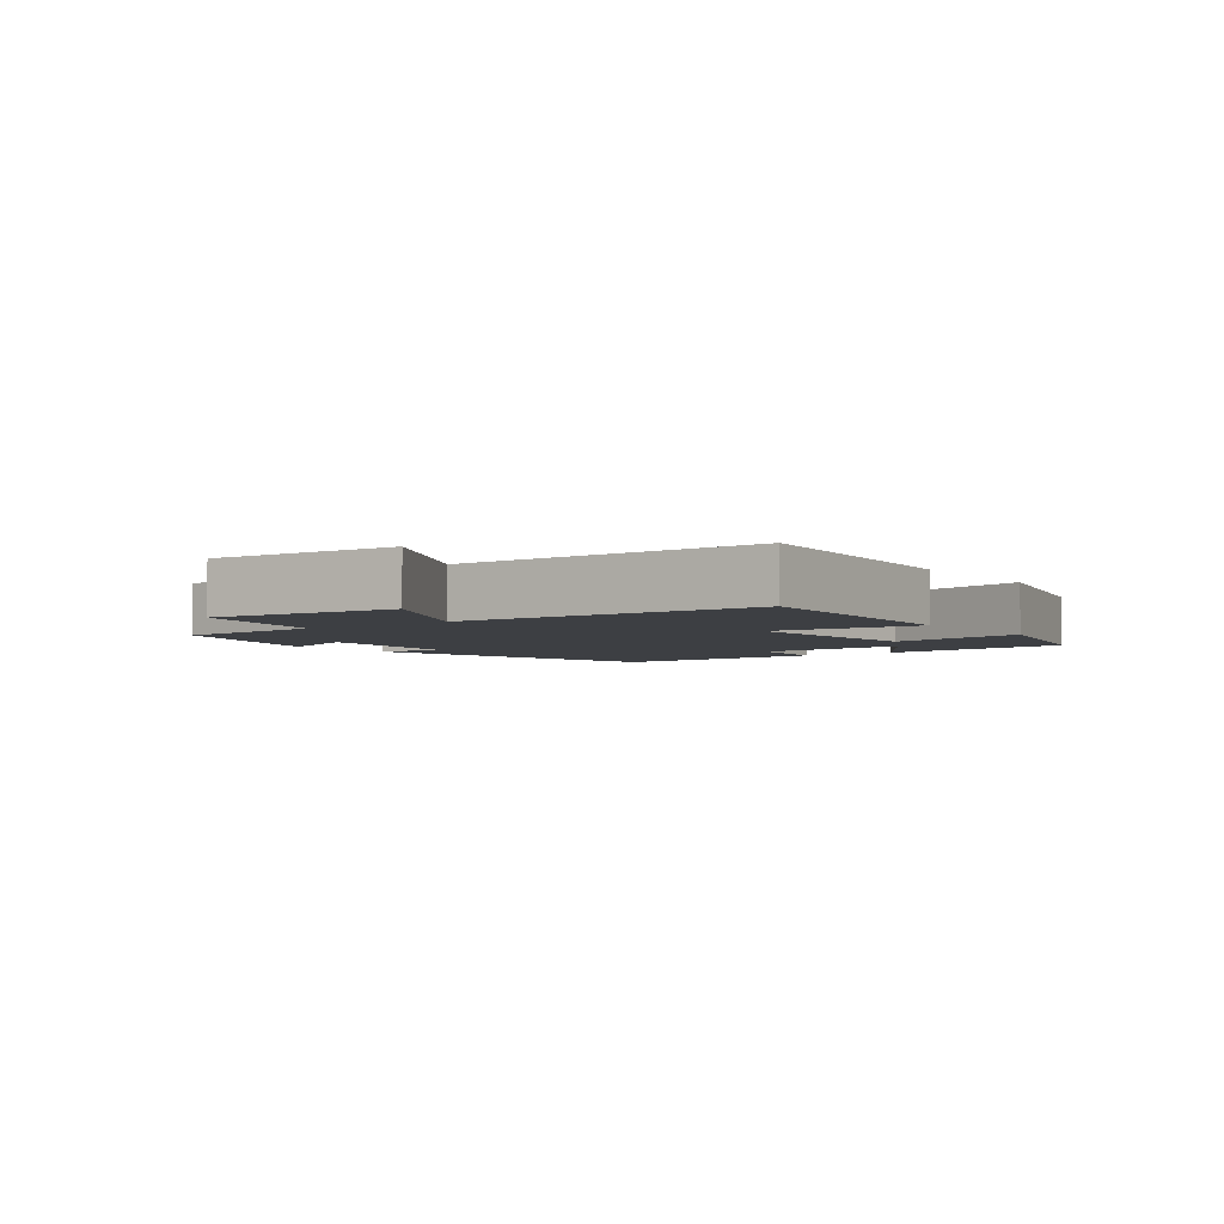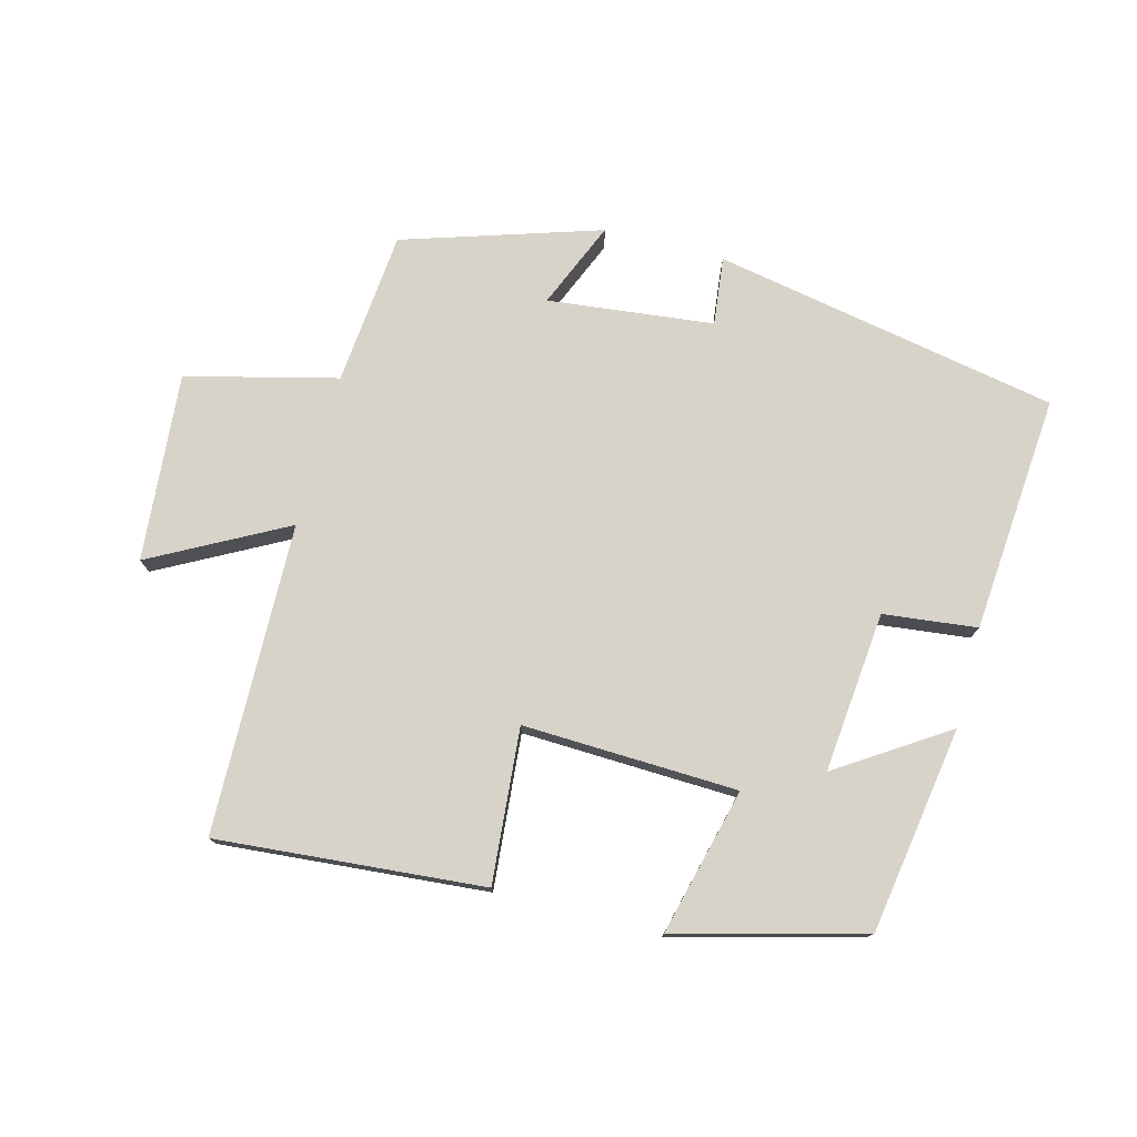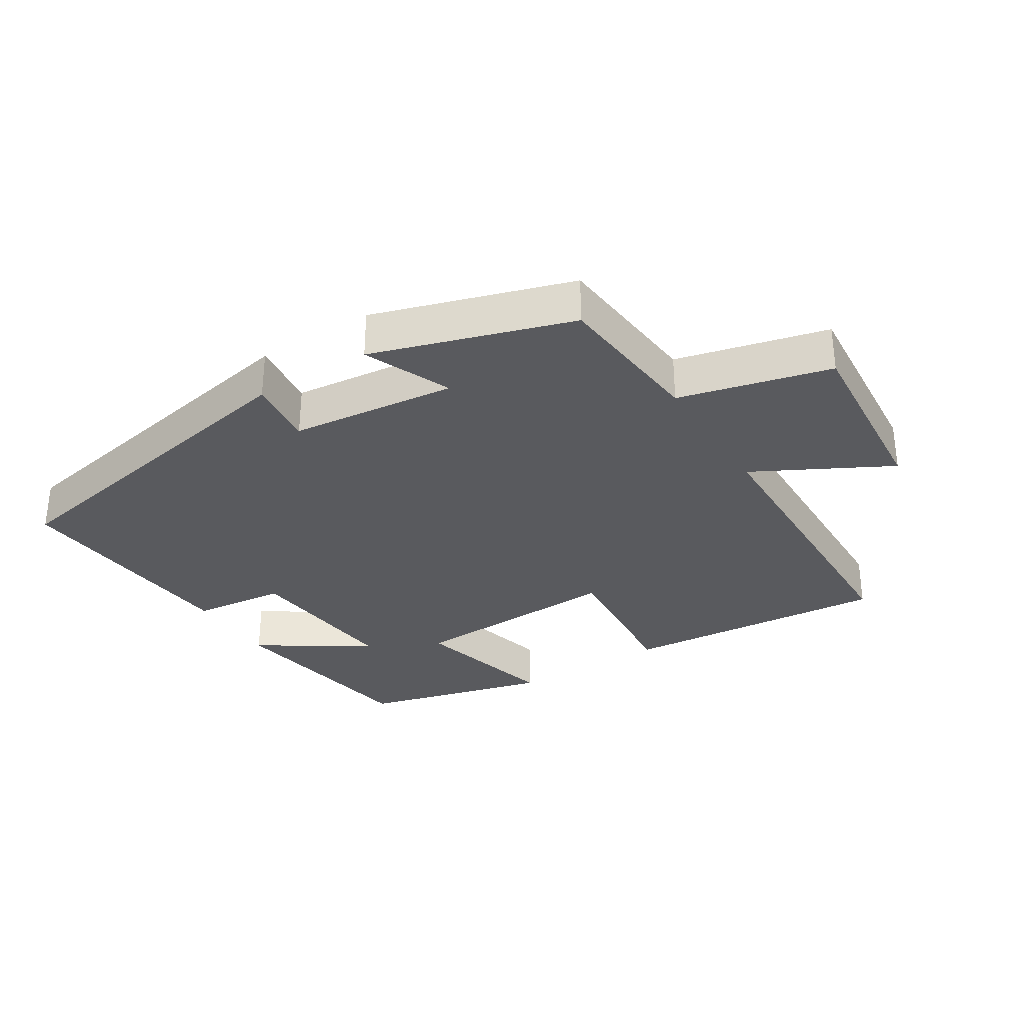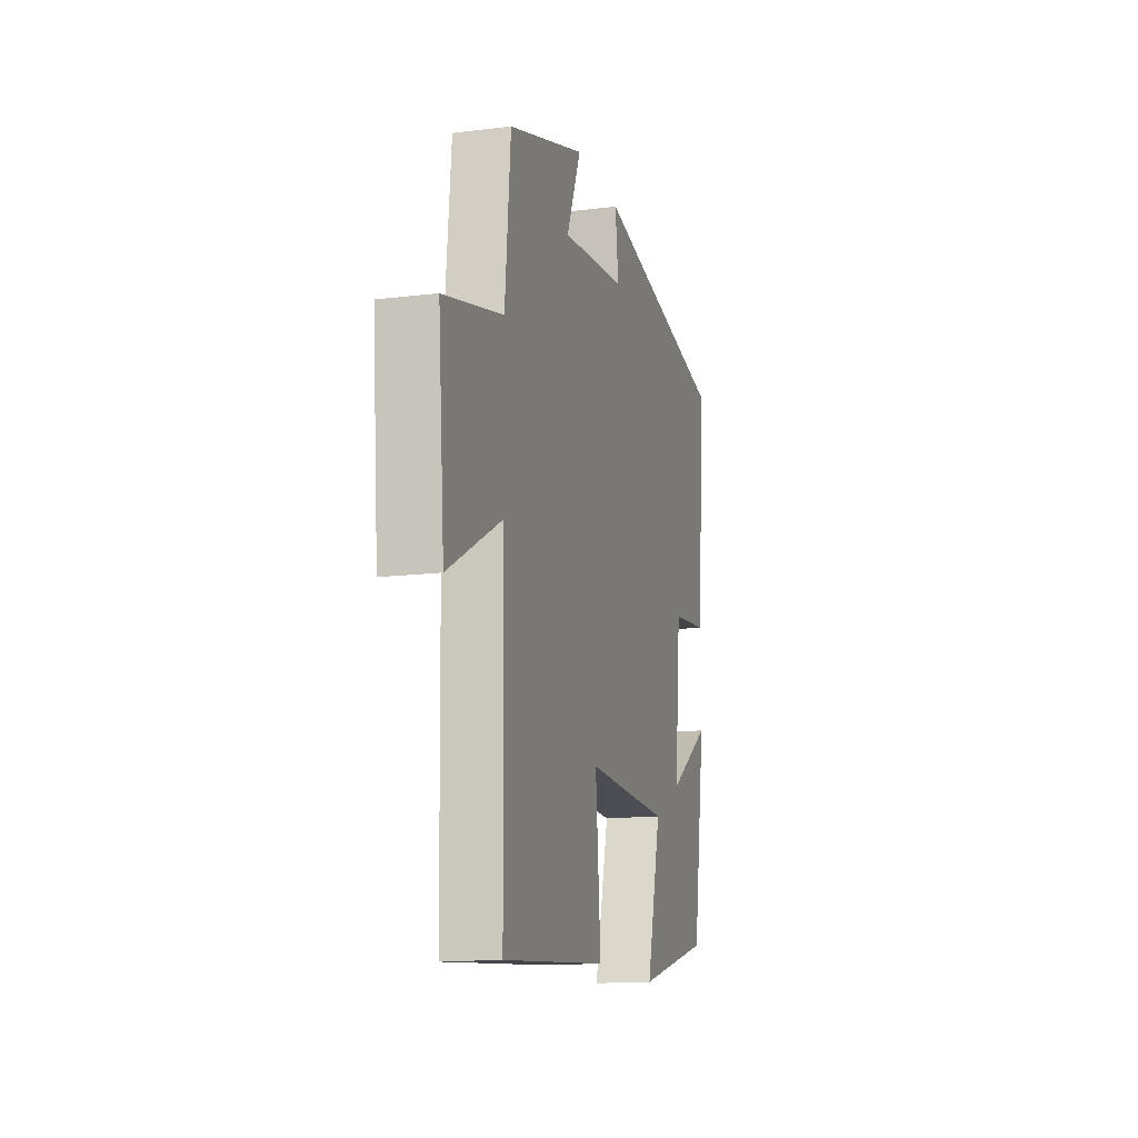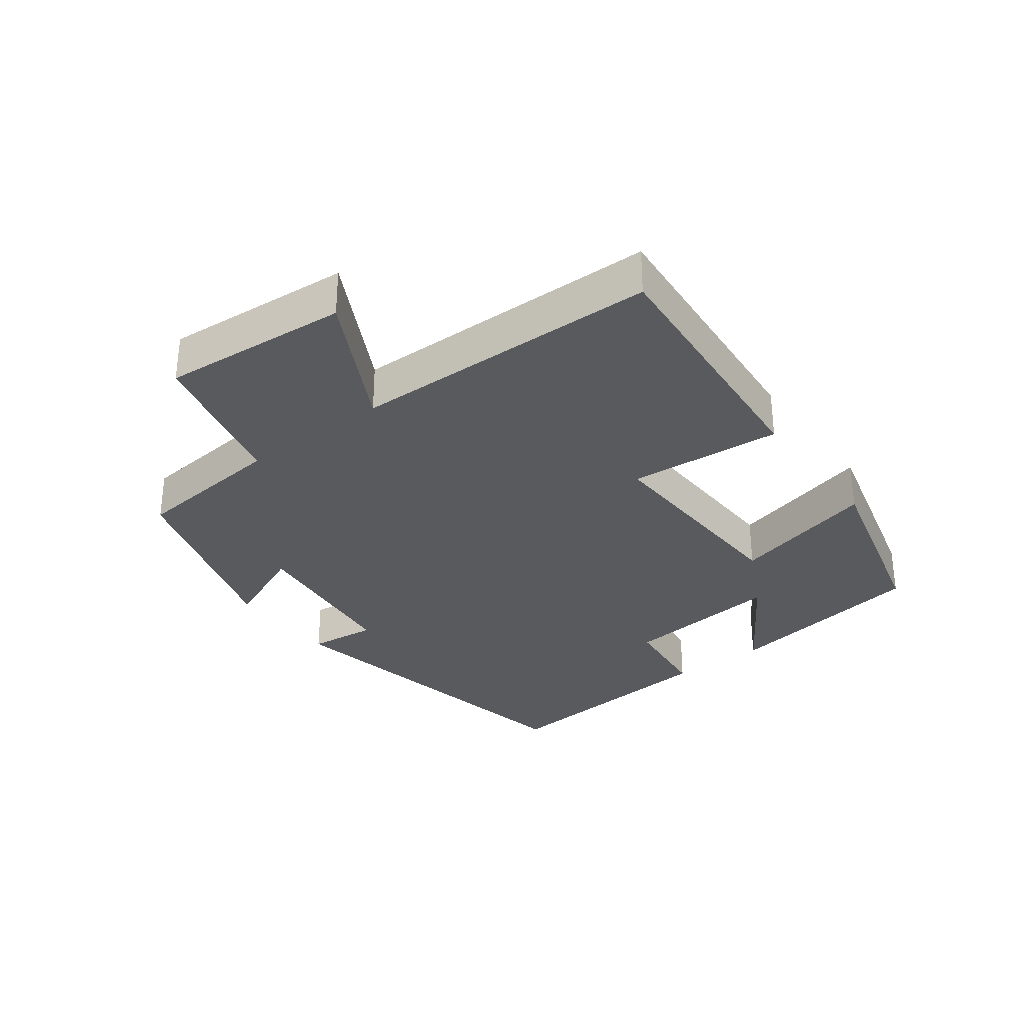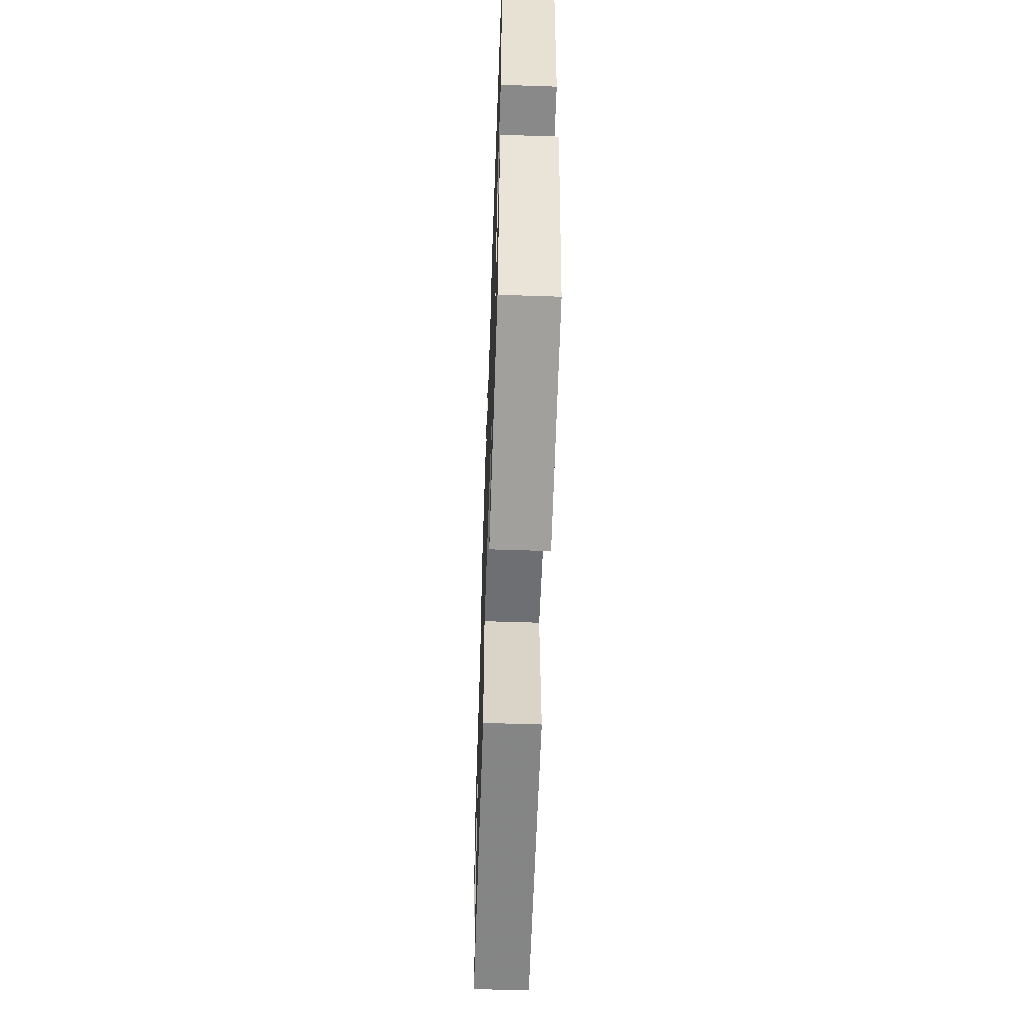
<metadata>
{"format":"obj","ext":"obj","renderer":"f3d","projection":"perspective","resolution":1024,"background":"white","views":[{"elev":-3.8,"azim":126.4,"up":"+Y"},{"elev":76.1,"azim":-165.3,"up":"+Y"},{"elev":-31.8,"azim":32.2,"up":"+Y"},{"elev":-14.3,"azim":105.2,"up":"+Z"},{"elev":-31.7,"azim":127.1,"up":"+Y"},{"elev":-56.8,"azim":-92.0,"up":"+Z"}]}
</metadata>
<code>
v -0.45 0.07 -0.425
v -0.5 0.07 -0.112
v -0.334 0.07 -0.22
v -0.358 0.07 0.024
v -0.5 0.07 0.04
v -0.53 0.07 0.401
v -0.006 0.07 0.5
v -0.018 0.07 0.396
v 0.234 0.07 0.368
v 0.178 0.07 0.5
v 0.478 0.07 0.405
v 0.5 0.07 0.171
v 0.729 0.07 0.114
v 0.705 0.07 -0.172
v 0.5 0.07 -0.063
v 0.49 0.07 -0.534
v 0.085 0.07 -0.5
v 0.105 0.07 -0.266
v -0.221 0.07 -0.278
v -0.165 0.07 -0.5
v -0.45 0 -0.425
v -0.5 0 -0.112
v -0.334 0 -0.22
v -0.358 0 0.024
v -0.5 0 0.04
v -0.53 0 0.401
v -0.006 0 0.5
v -0.018 0 0.396
v 0.234 0 0.368
v 0.178 0 0.5
v 0.478 0 0.405
v 0.5 0 0.171
v 0.729 0 0.114
v 0.705 0 -0.172
v 0.5 0 -0.063
v 0.49 0 -0.534
v 0.085 0 -0.5
v 0.105 0 -0.266
v -0.221 0 -0.278
v -0.165 0 -0.5
f 19 20 1
f 15 16 17 18
f 15 18 19
f 12 13 14 15
f 11 12 15
f 10 11 15
f 9 10 15
f 8 9 15 19
f 6 7 8
f 5 6 8
f 4 5 8
f 3 4 8 19
f 1 2 3
f 1 3 19
f 21 40 39
f 38 37 36 35
f 39 38 35
f 35 34 33 32
f 35 32 31
f 35 31 30
f 35 30 29
f 39 35 29 28
f 28 27 26
f 28 26 25
f 28 25 24
f 39 28 24 23
f 23 22 21
f 39 23 21
f 1 21 22 2
f 2 22 23 3
f 3 23 24 4
f 4 24 25 5
f 5 25 26 6
f 6 26 27 7
f 7 27 28 8
f 8 28 29 9
f 9 29 30 10
f 10 30 31 11
f 11 31 32 12
f 12 32 33 13
f 13 33 34 14
f 14 34 35 15
f 15 35 36 16
f 16 36 37 17
f 17 37 38 18
f 18 38 39 19
f 19 39 40 20
f 20 40 21 1

</code>
